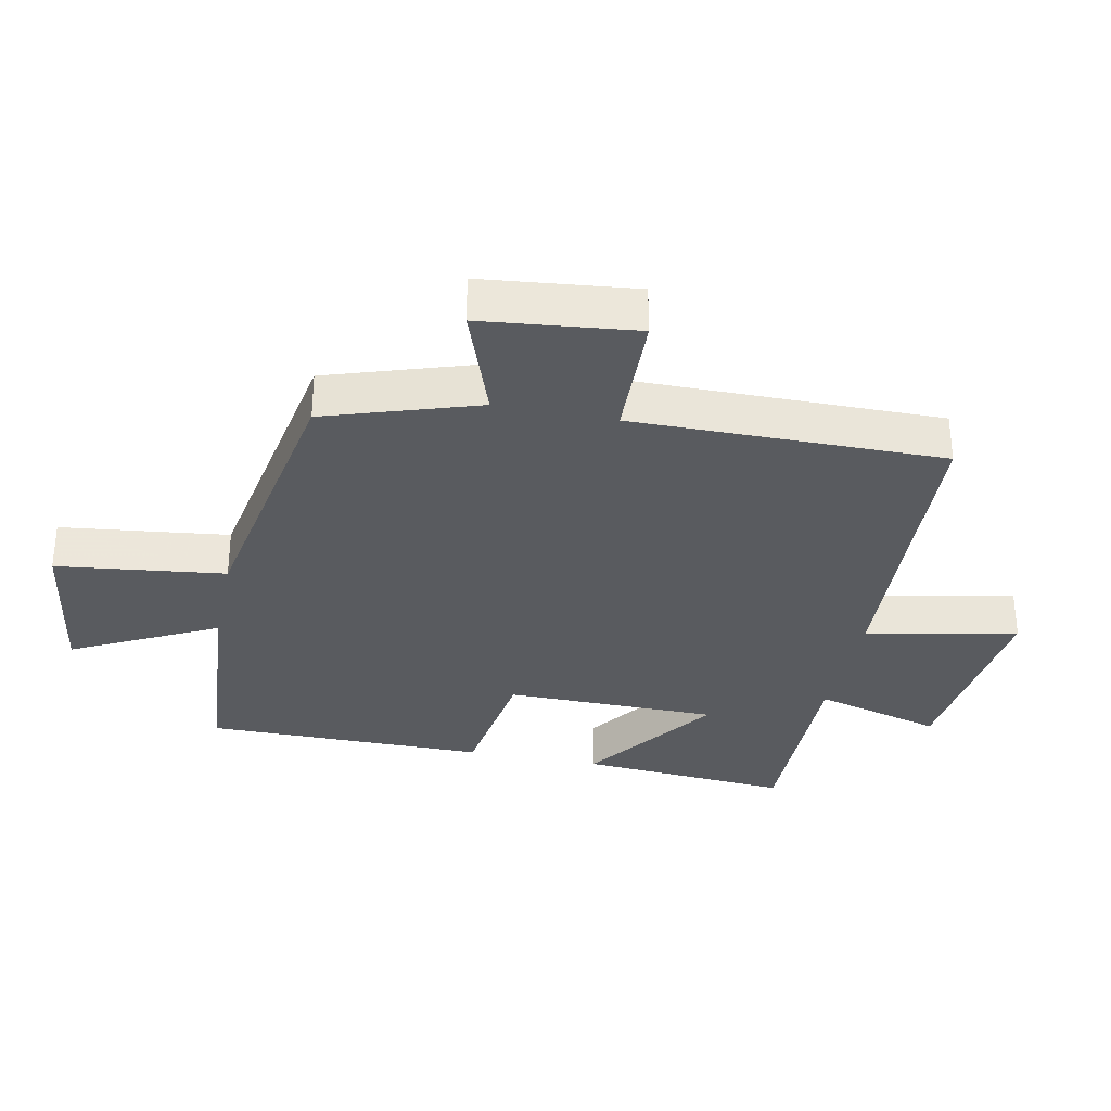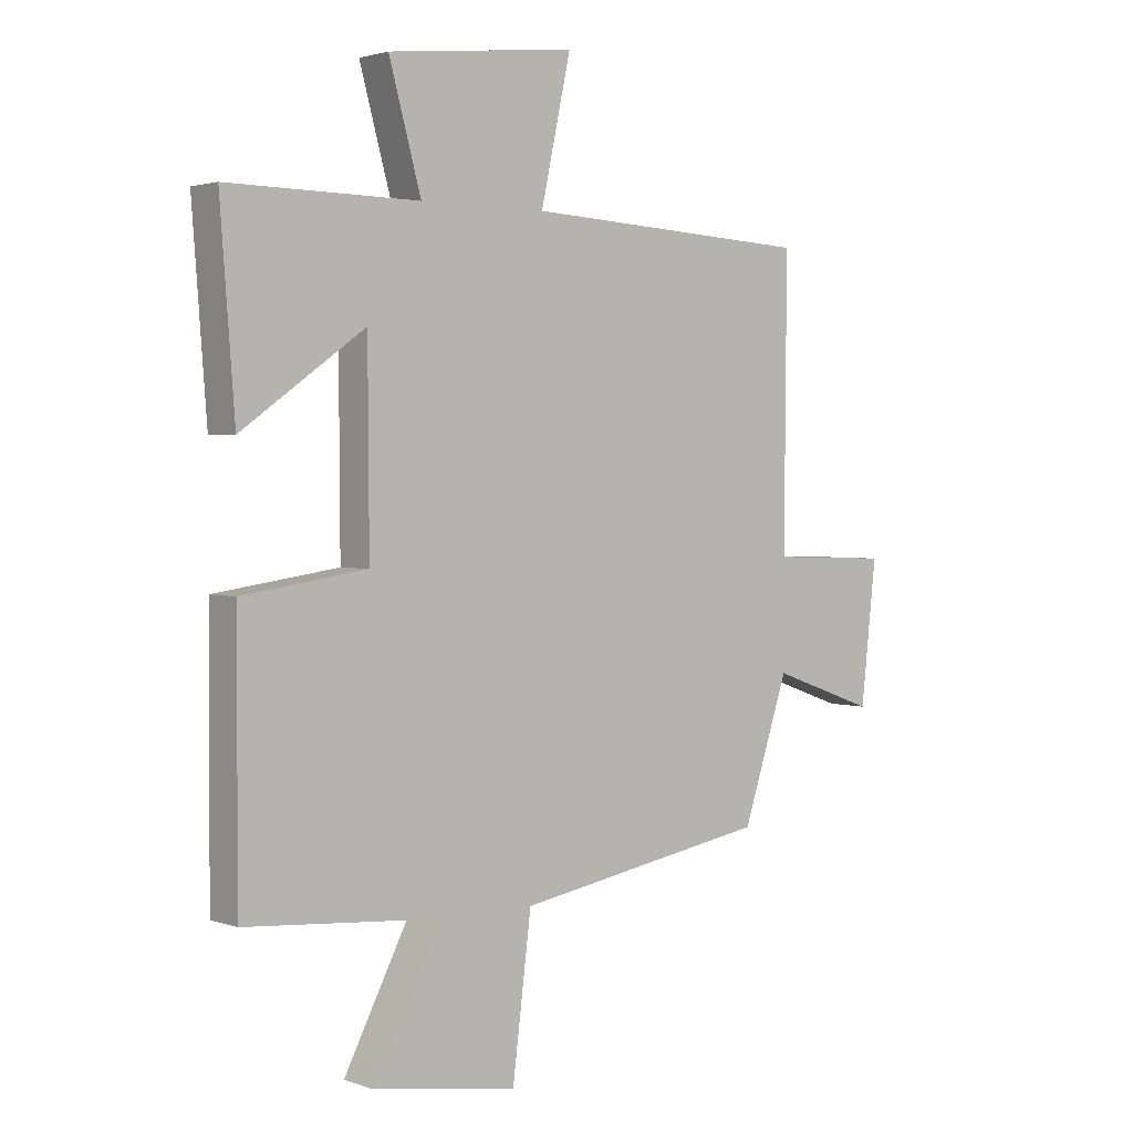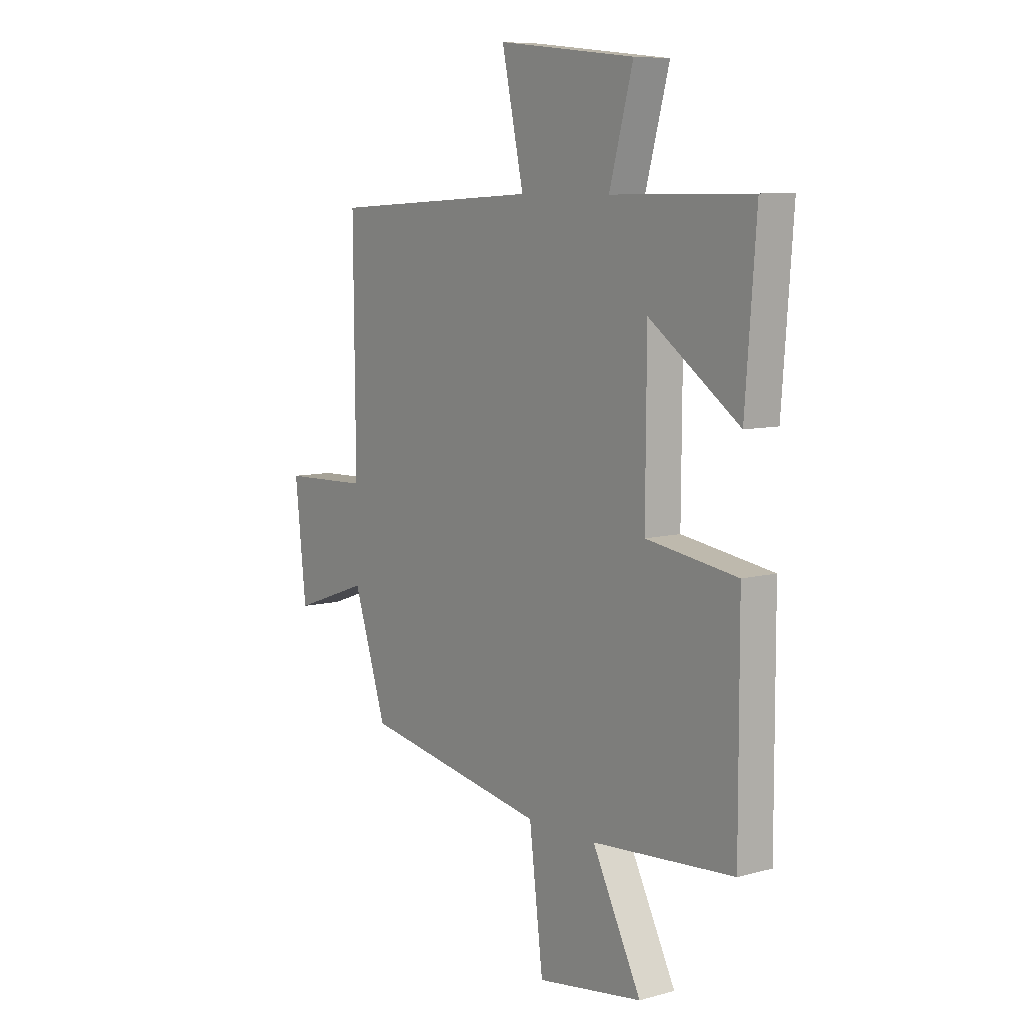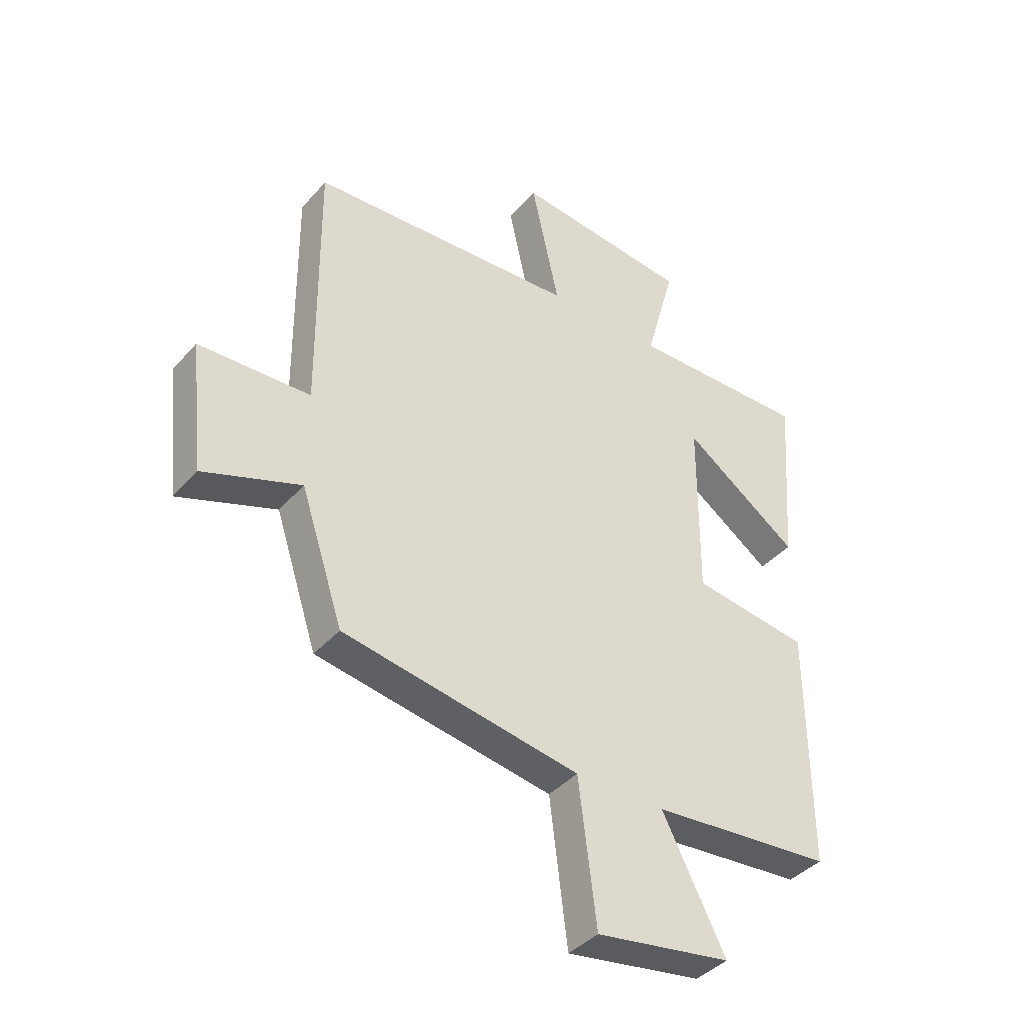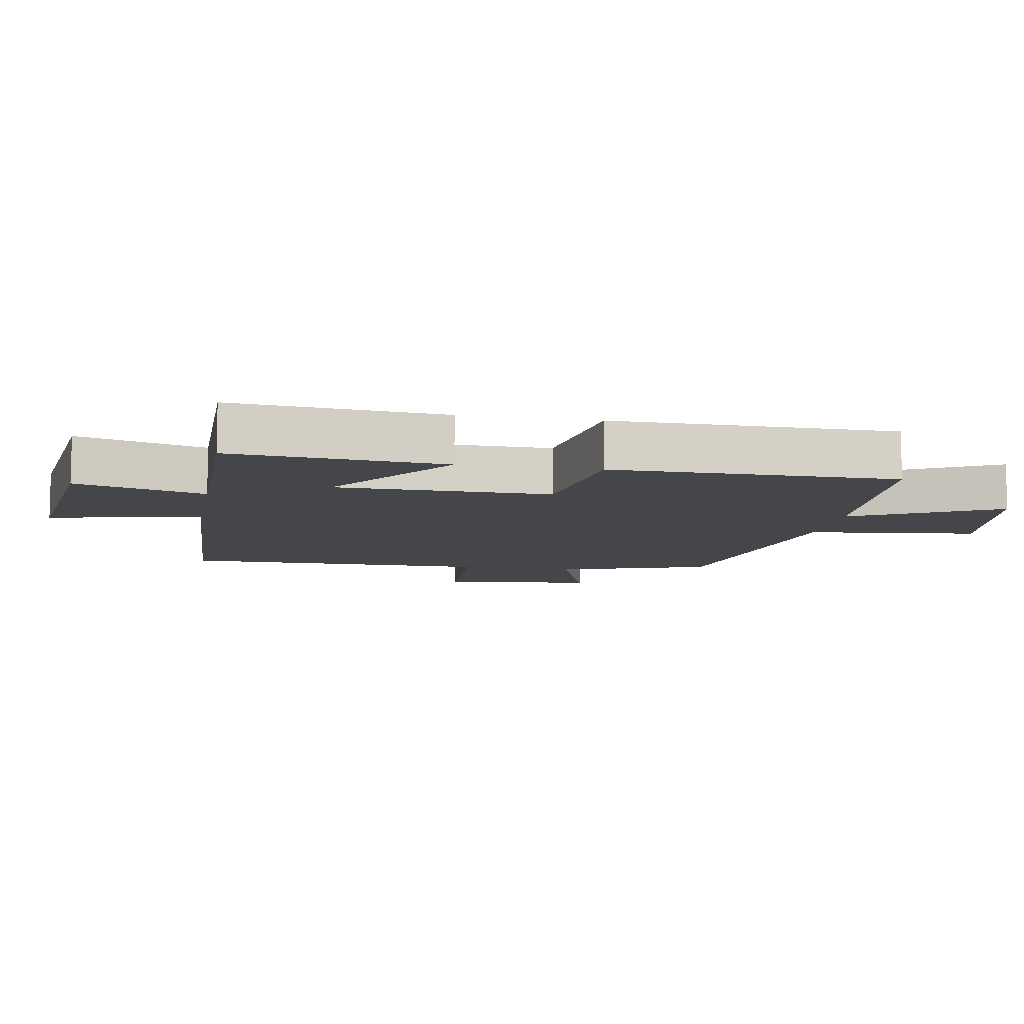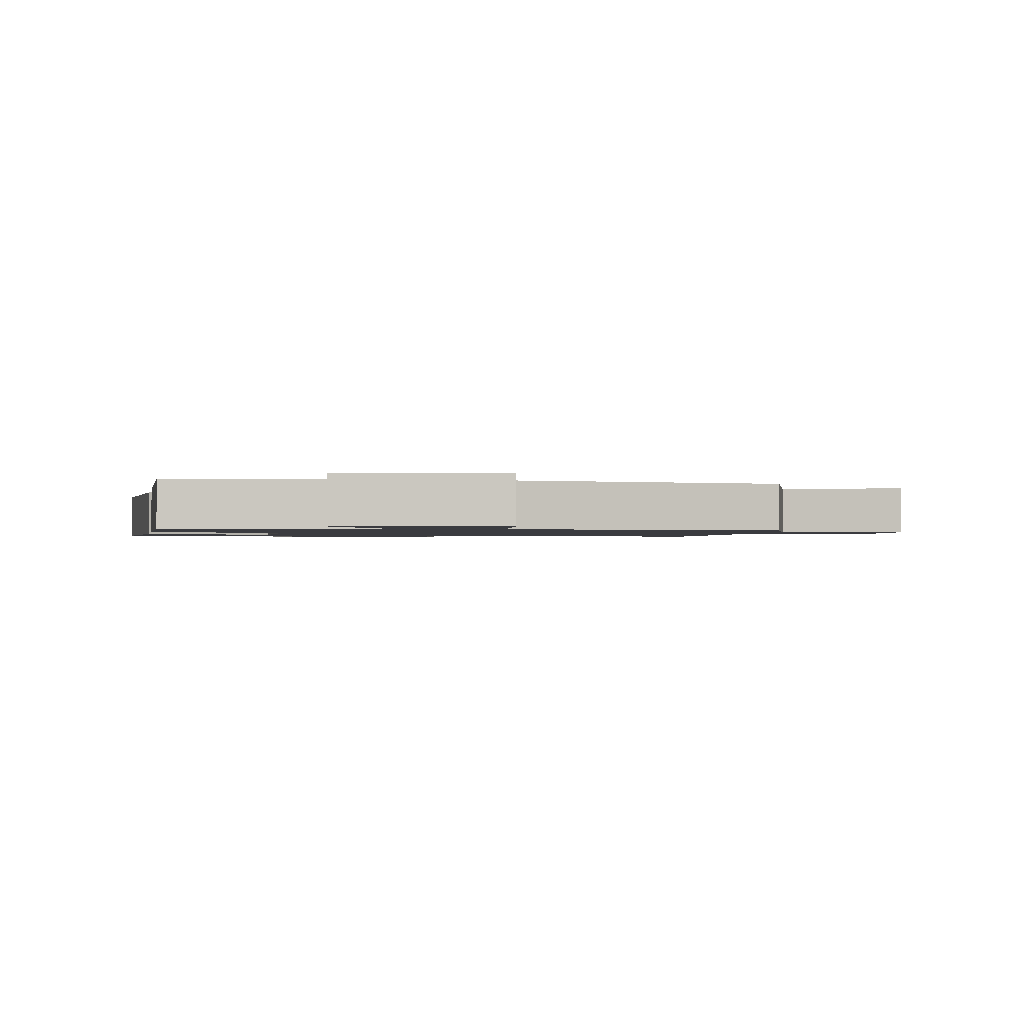
<metadata>
{"format":"obj","ext":"obj","renderer":"f3d","projection":"perspective","resolution":1024,"background":"white","views":[{"elev":-32.5,"azim":-101.6,"up":"+Y"},{"elev":2.2,"azim":140.6,"up":"+Z"},{"elev":8.2,"azim":53.3,"up":"+Z"},{"elev":-39.8,"azim":-36.6,"up":"+Z"},{"elev":-9.4,"azim":79.7,"up":"+Y"},{"elev":-1.2,"azim":169.9,"up":"+Y"}]}
</metadata>
<code>
v 0.501 0.07 -0.474
v 0.171 0.07 -0.5
v 0.285 0.07 -0.723
v 0.039 0.07 -0.761
v 0.007 0.07 -0.5
v -0.423 0.07 -0.424
v -0.5 0.07 -0.189
v -0.677 0.07 -0.252
v -0.703 0.07 -0.014
v -0.5 0.07 -0.007
v -0.504 0.07 0.474
v -0.015 0.07 0.5
v -0.066 0.07 0.735
v 0.254 0.07 0.699
v 0.199 0.07 0.5
v 0.525 0.07 0.503
v 0.5 0.07 0.175
v 0.29 0.07 0.324
v 0.288 0.07 -0.006
v 0.5 0.07 -0.037
v 0.501 0 -0.474
v 0.171 0 -0.5
v 0.285 0 -0.723
v 0.039 0 -0.761
v 0.007 0 -0.5
v -0.423 0 -0.424
v -0.5 0 -0.189
v -0.677 0 -0.252
v -0.703 0 -0.014
v -0.5 0 -0.007
v -0.504 0 0.474
v -0.015 0 0.5
v -0.066 0 0.735
v 0.254 0 0.699
v 0.199 0 0.5
v 0.525 0 0.503
v 0.5 0 0.175
v 0.29 0 0.324
v 0.288 0 -0.006
v 0.5 0 -0.037
f 19 20 1 2
f 18 19 2
f 15 16 17 18
f 15 18 2
f 12 13 14 15
f 10 11 12 15
f 10 15 2
f 7 8 9 10
f 5 6 7 10
f 5 10 2 3
f 3 4 5
f 22 21 40 39
f 22 39 38
f 38 37 36 35
f 22 38 35
f 35 34 33 32
f 35 32 31 30
f 22 35 30
f 30 29 28 27
f 30 27 26 25
f 23 22 30 25
f 25 24 23
f 1 21 22 2
f 2 22 23 3
f 3 23 24 4
f 4 24 25 5
f 5 25 26 6
f 6 26 27 7
f 7 27 28 8
f 8 28 29 9
f 9 29 30 10
f 10 30 31 11
f 11 31 32 12
f 12 32 33 13
f 13 33 34 14
f 14 34 35 15
f 15 35 36 16
f 16 36 37 17
f 17 37 38 18
f 18 38 39 19
f 19 39 40 20
f 20 40 21 1

</code>
